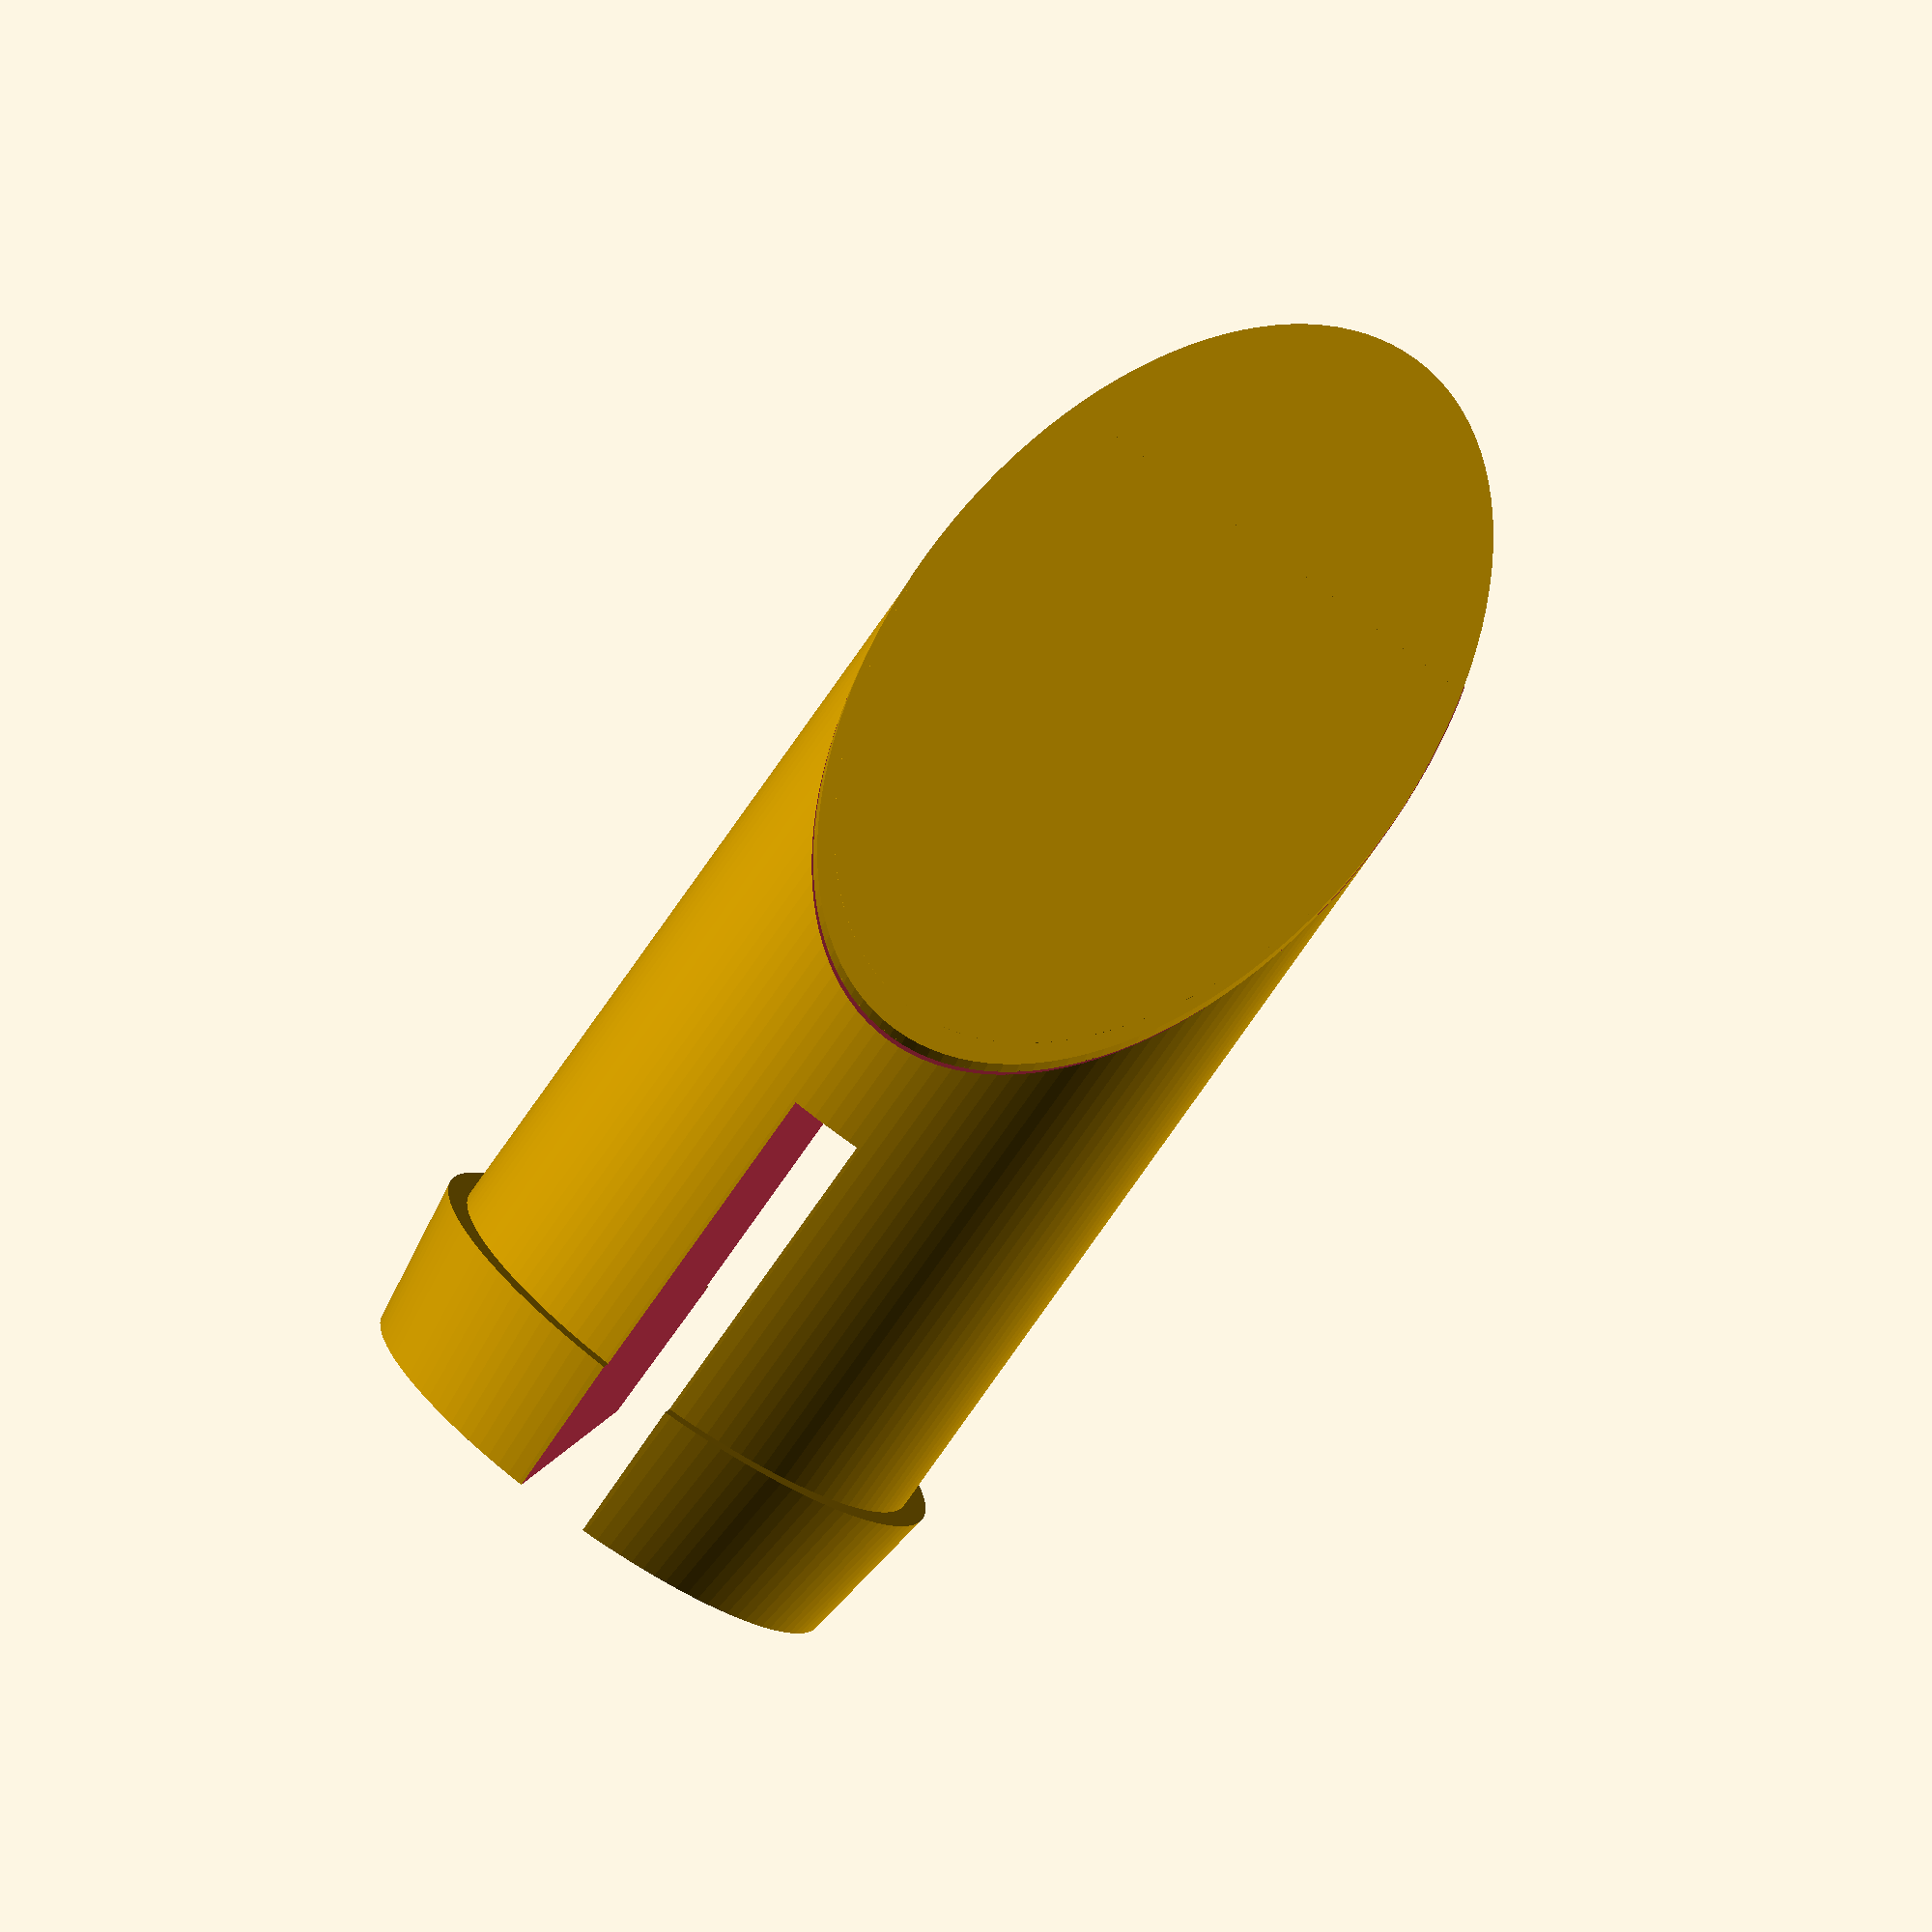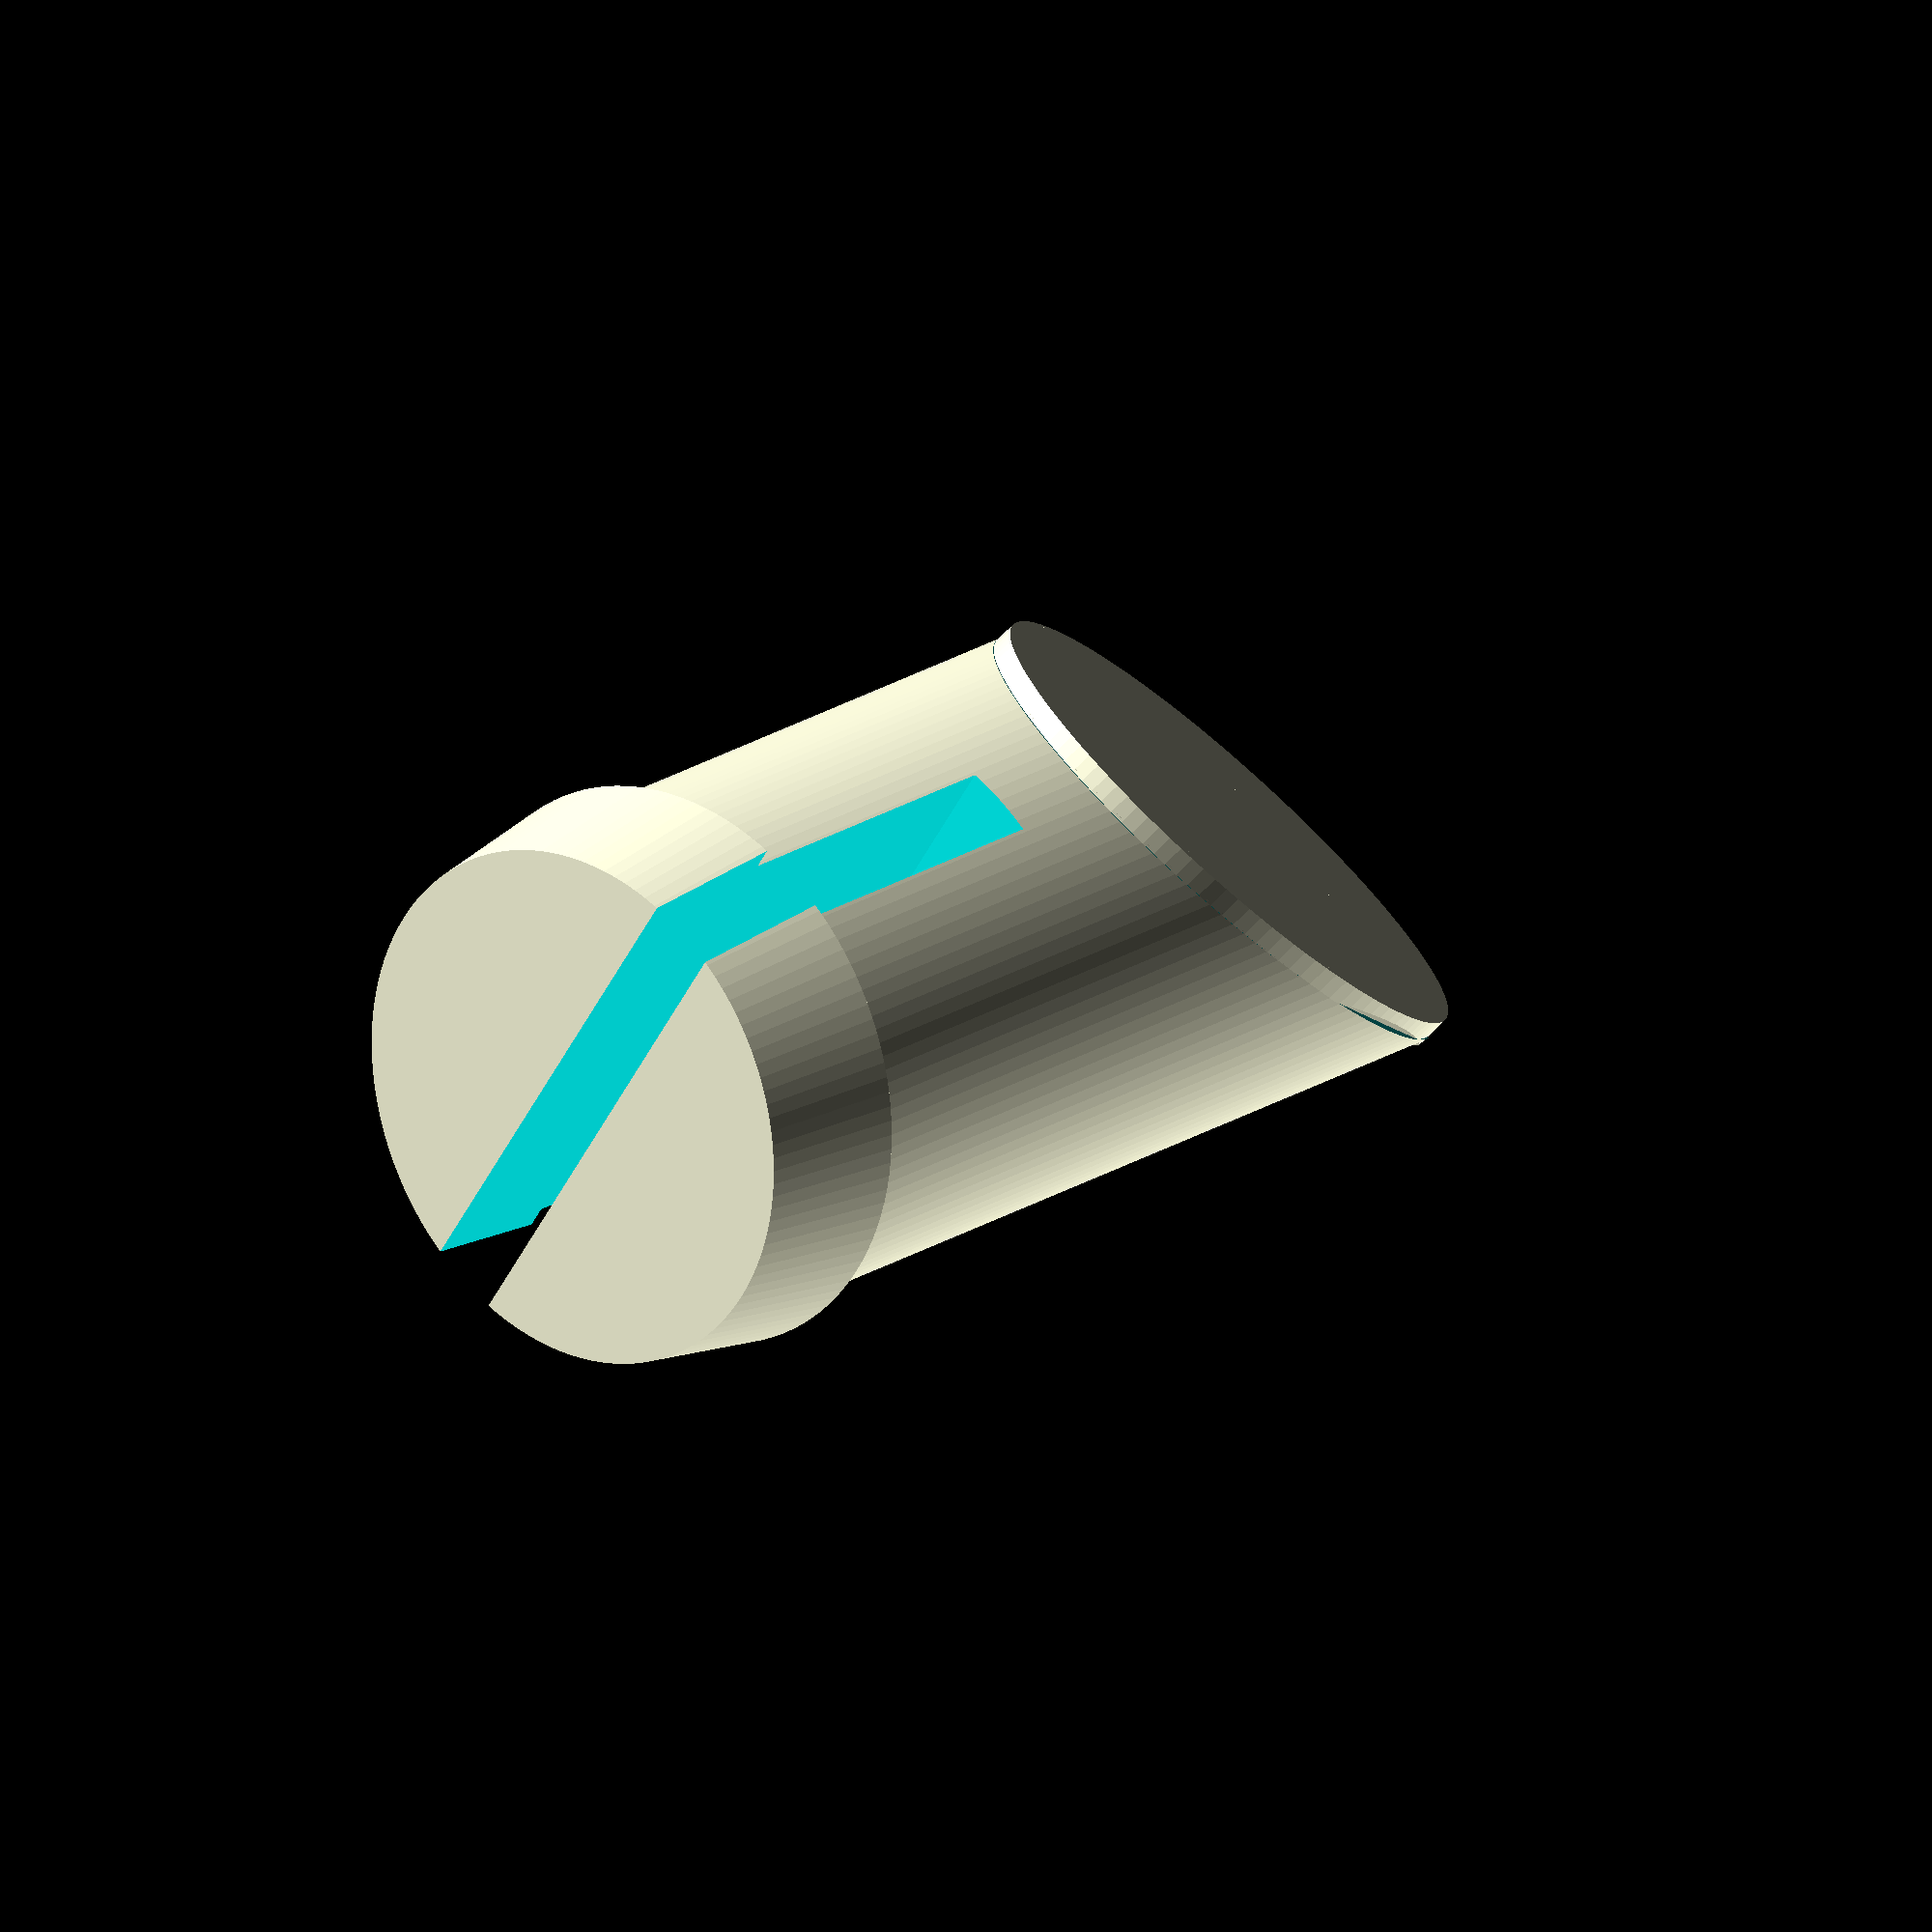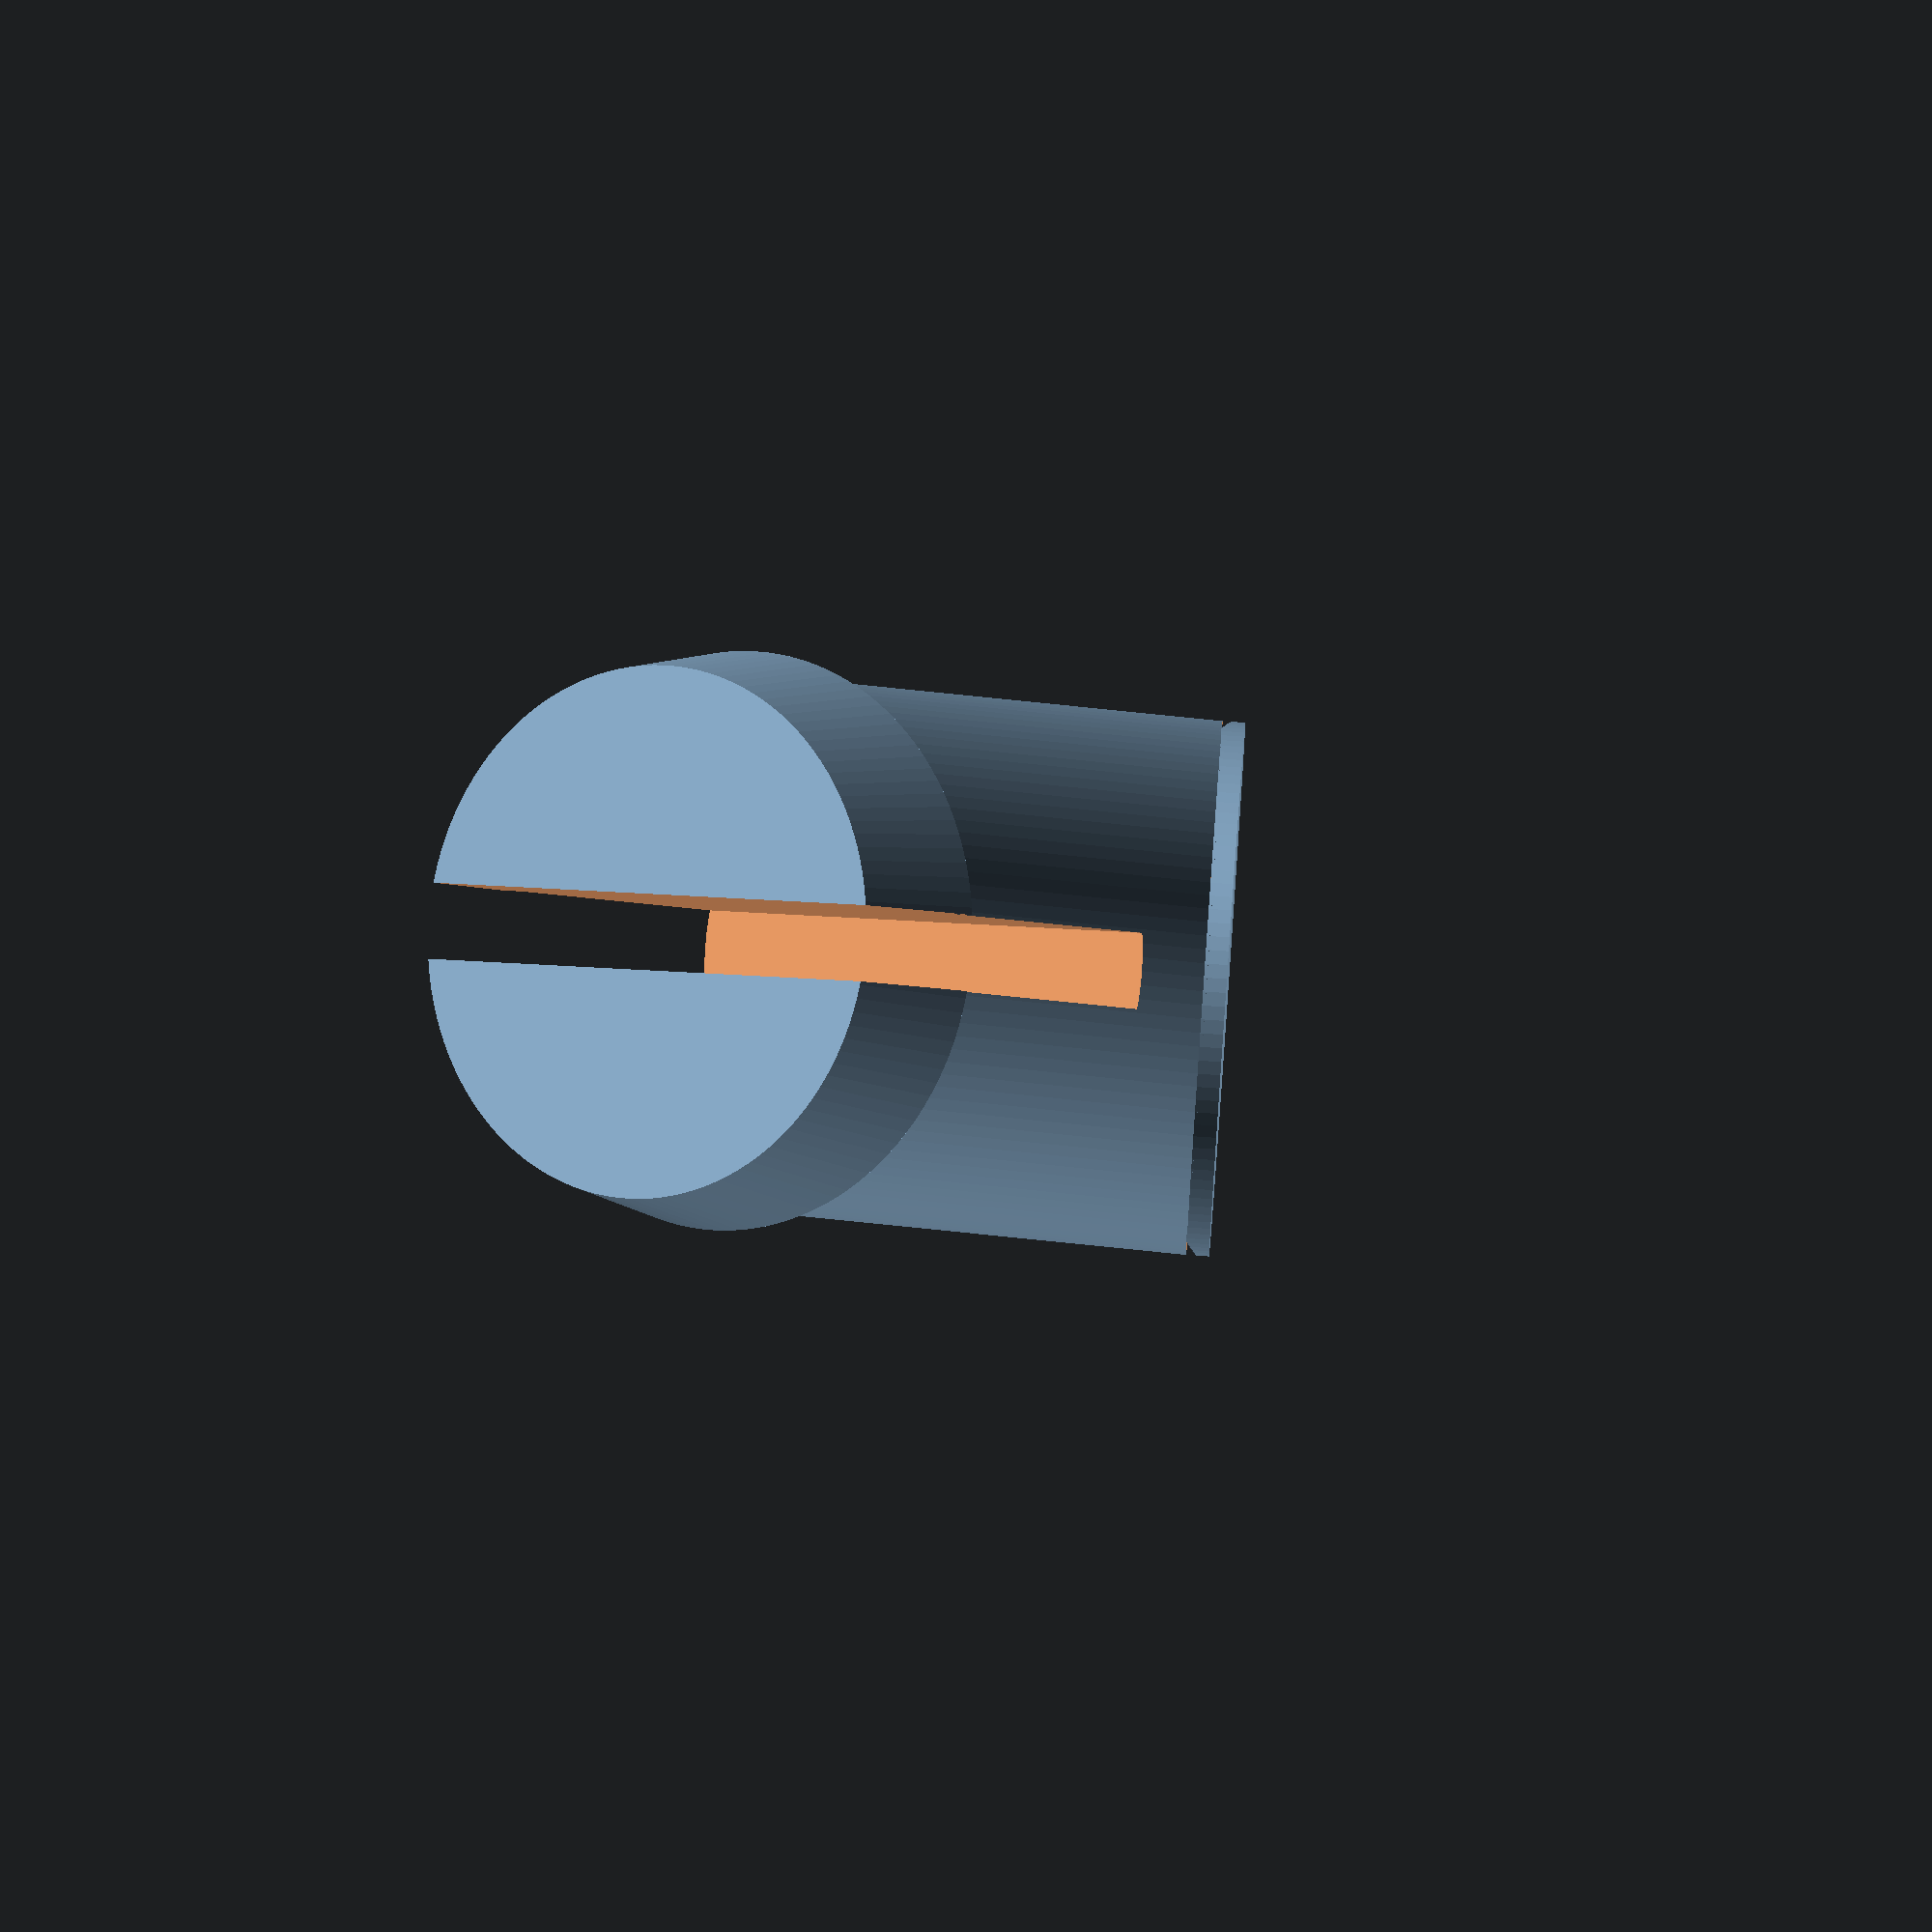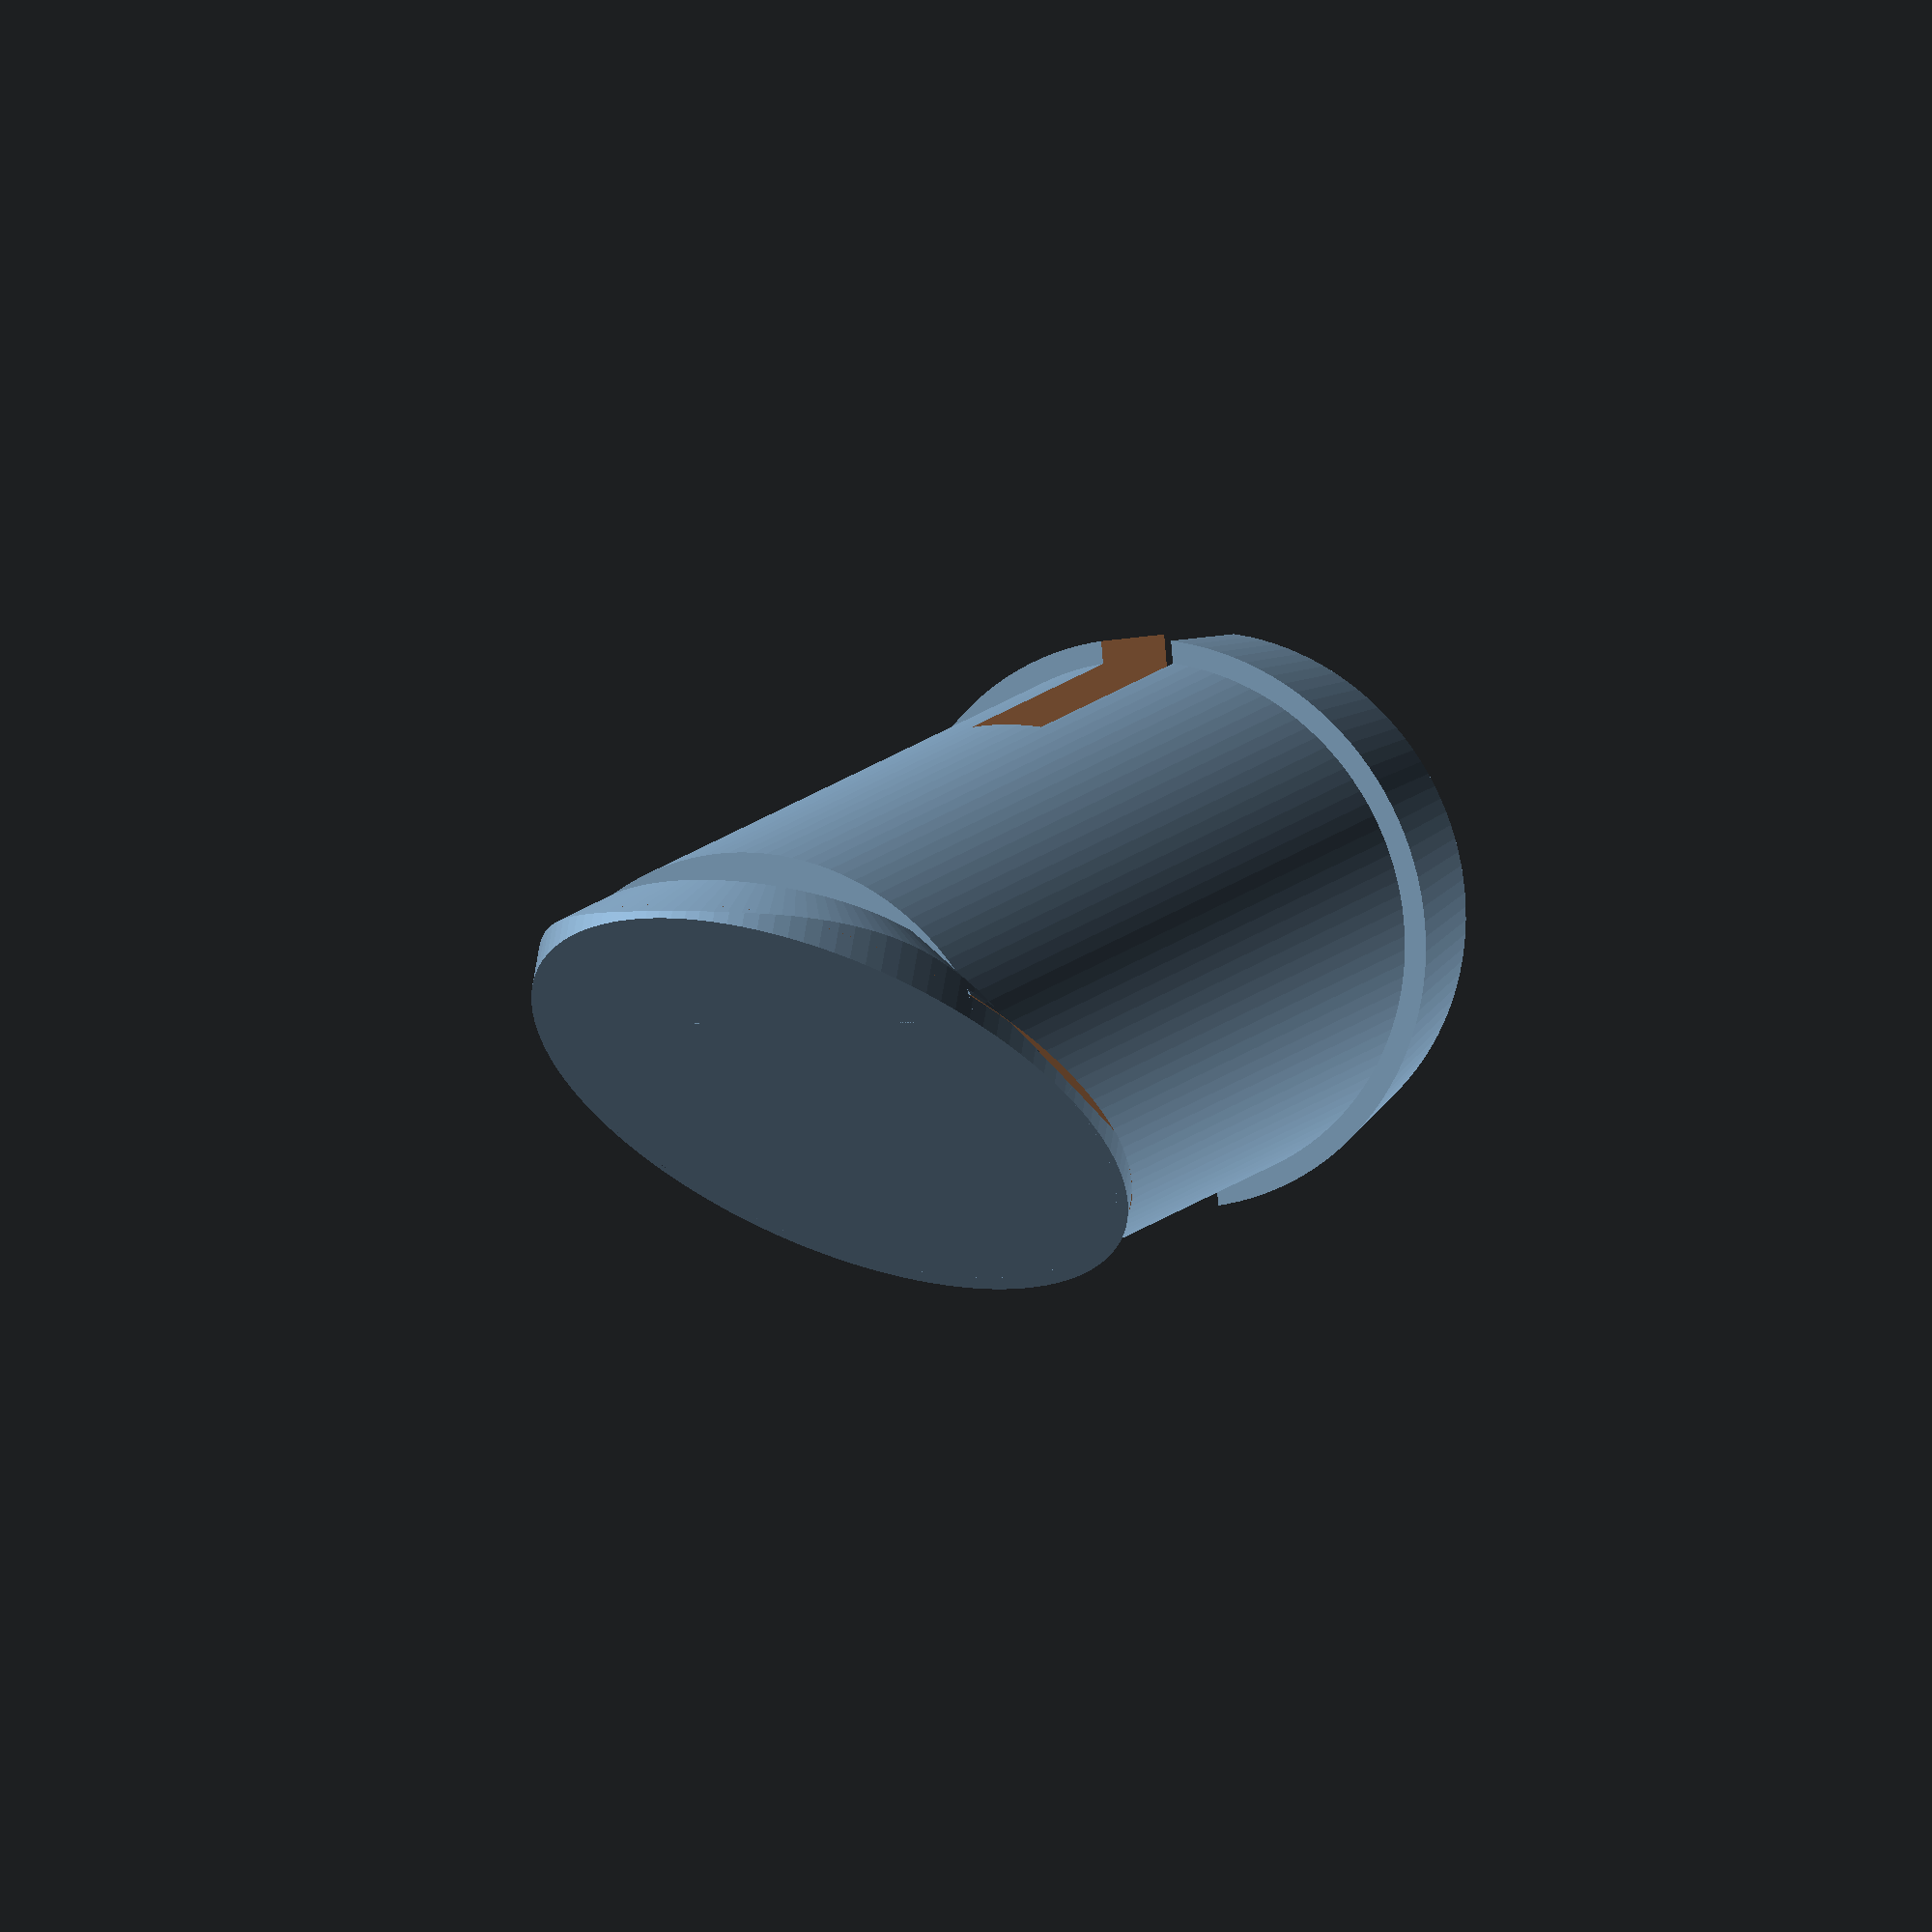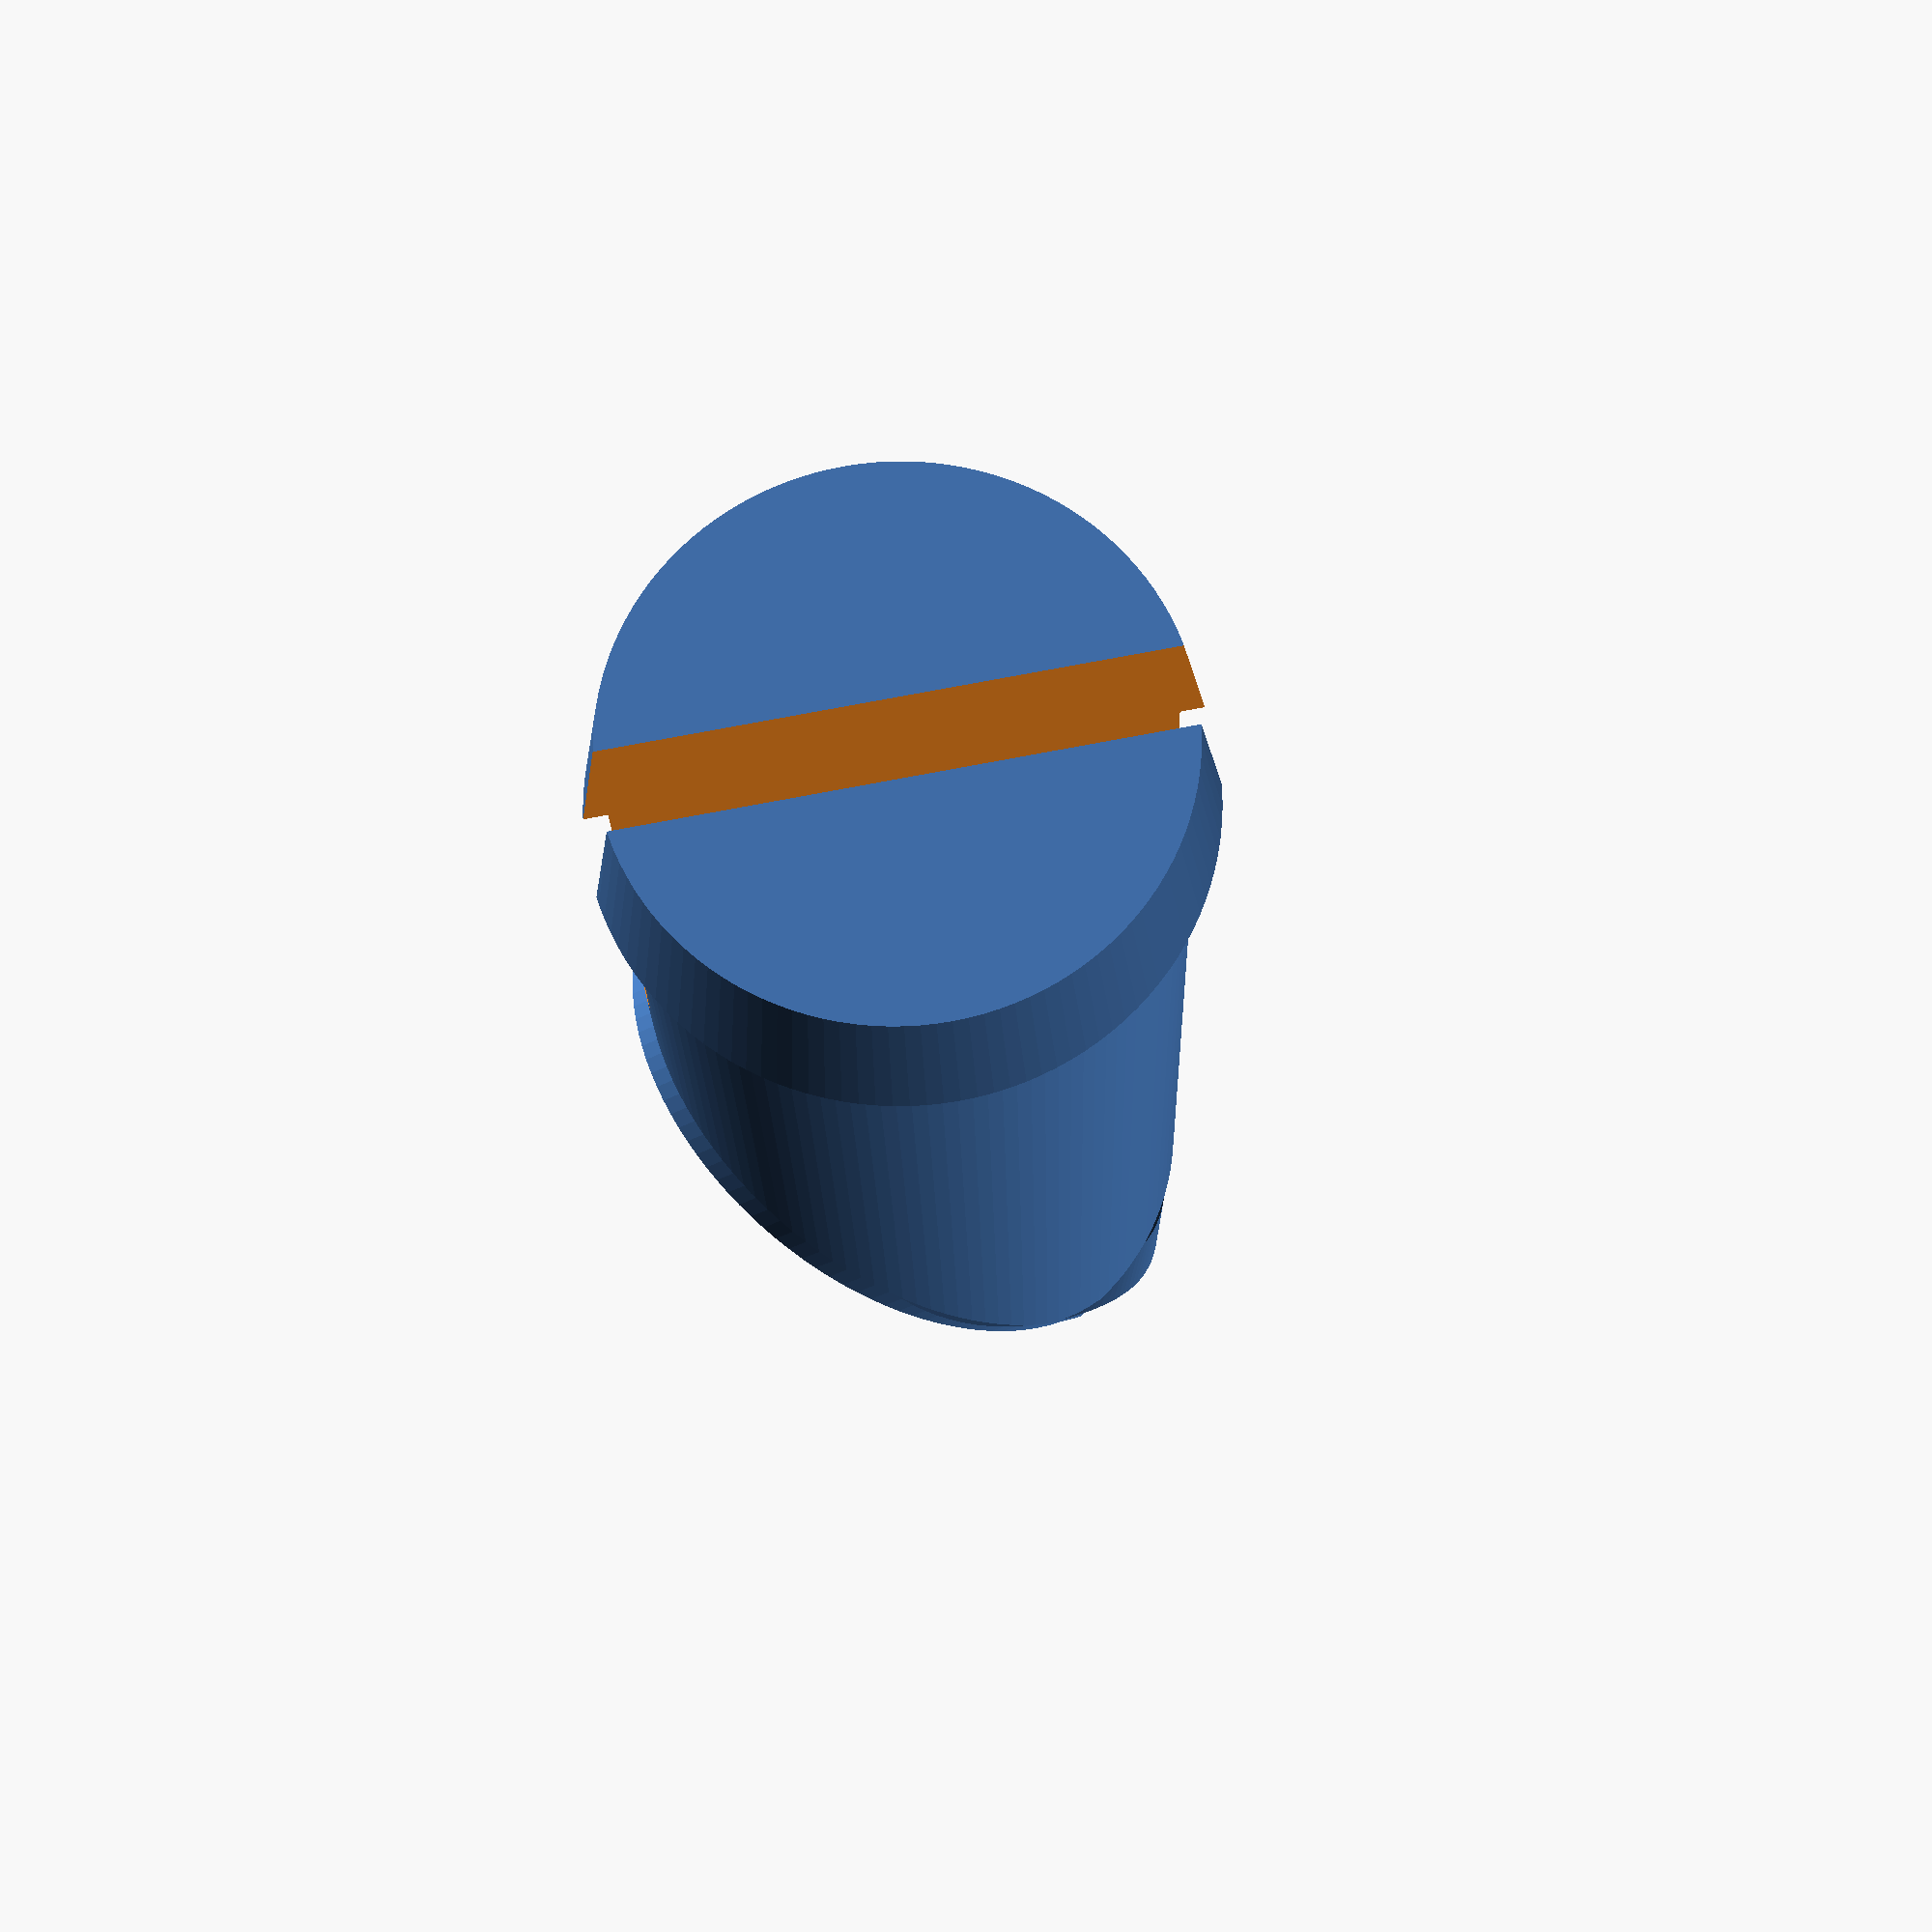
<openscad>
$fn = 120;

r1 = 7 / 2;
r2 = 12 / 2;
a = 55;

top();

difference() {
    plug();
    translate([0, 0, -2.2]) cube([15, 15, 5], true);
}

module top() {
    intersection() {
        minkowski() {
            oval(0.1, 5, 0.1);
            translate([0, -2.5, 0]) cylinder(r1 = 3.5, r2 = 0.1, h = 3);
        }
        oval(r1, r2, 1);
    }
}
module plug() {
    difference() {
        translate([0, 1.9, -1]) 
            rotate([a, 0, 0]) {
                cylinder(r = r1, h = 15);
                translate([0, 0, 13]) cylinder(r1 = r1 + 0.3, r2 = r1, h = 2);
        }
        translate([-0.5, -8, 0]) rotate([a, 0, 0]) cube([1, 10, 10]);
    }
}

module oval(w, h, height, center = false) {
    scale([1, h / w, 1]) cylinder(h = height, r = w, center = center);
}
</openscad>
<views>
elev=200.2 azim=144.6 roll=10.2 proj=o view=wireframe
elev=79.8 azim=334.2 roll=134.5 proj=o view=wireframe
elev=272.0 azim=180.7 roll=93.9 proj=o view=solid
elev=292.1 azim=22.3 roll=189.3 proj=o view=wireframe
elev=213.8 azim=252.4 roll=232.6 proj=p view=wireframe
</views>
